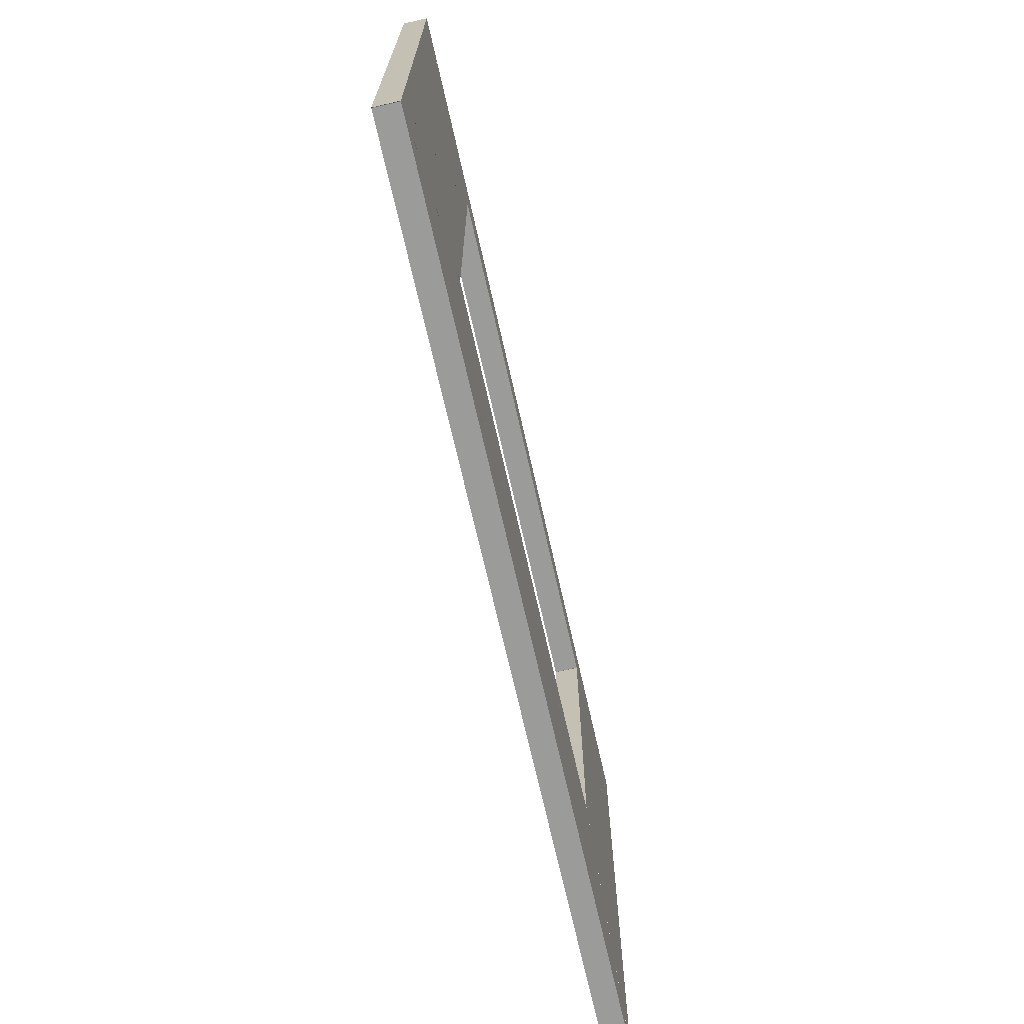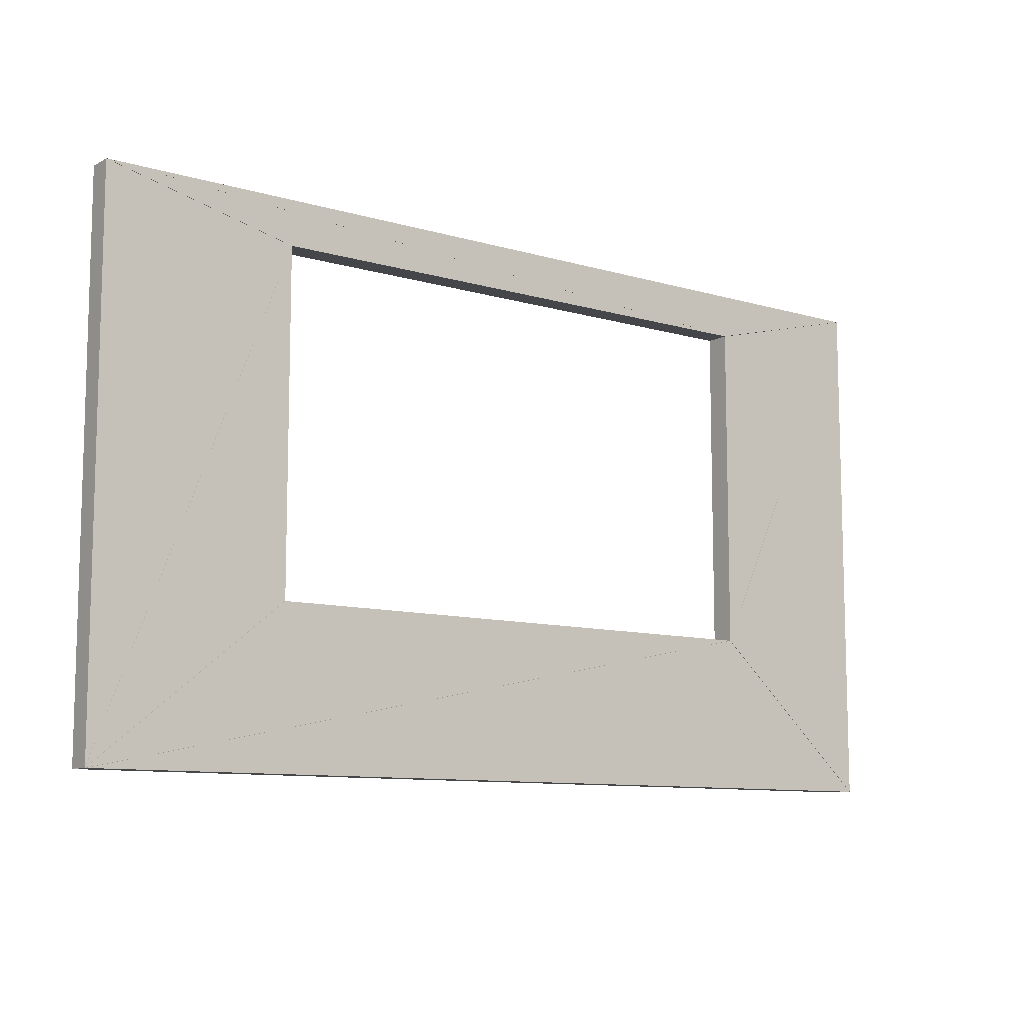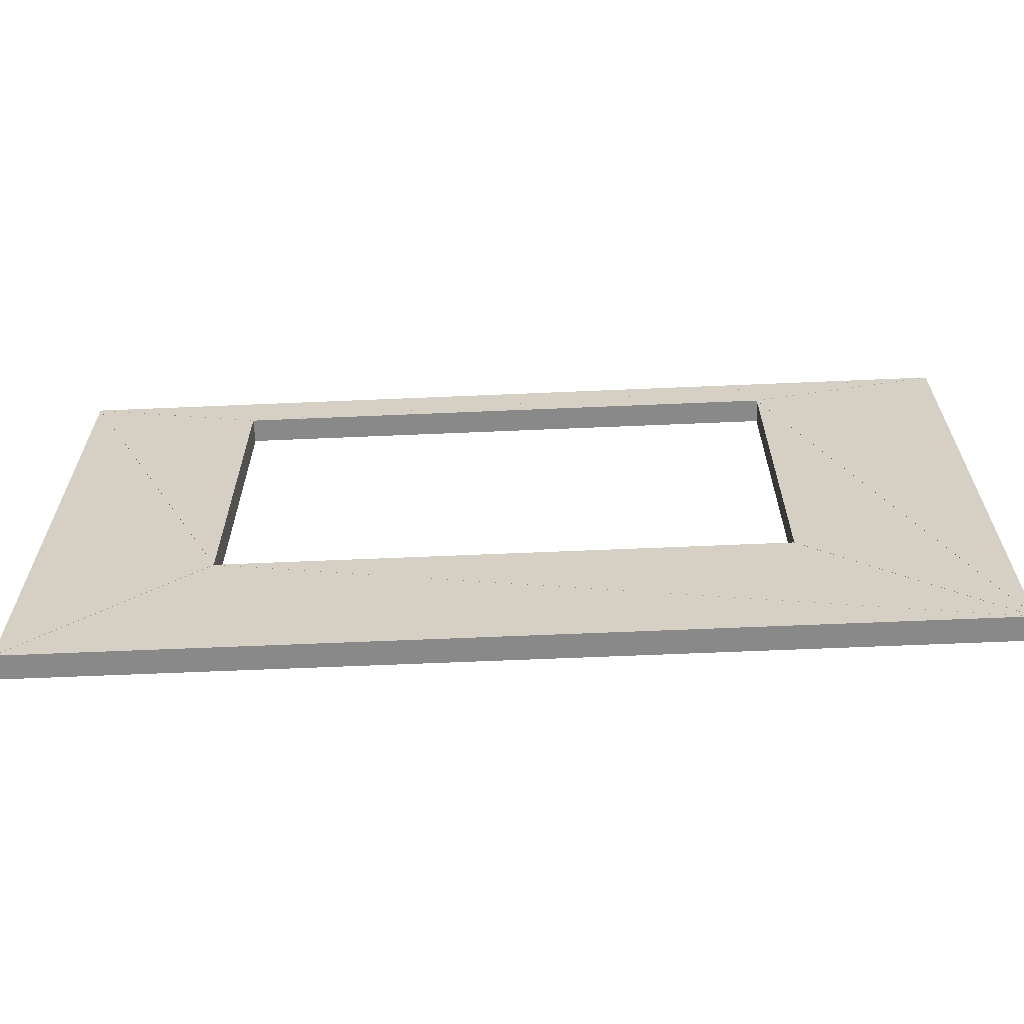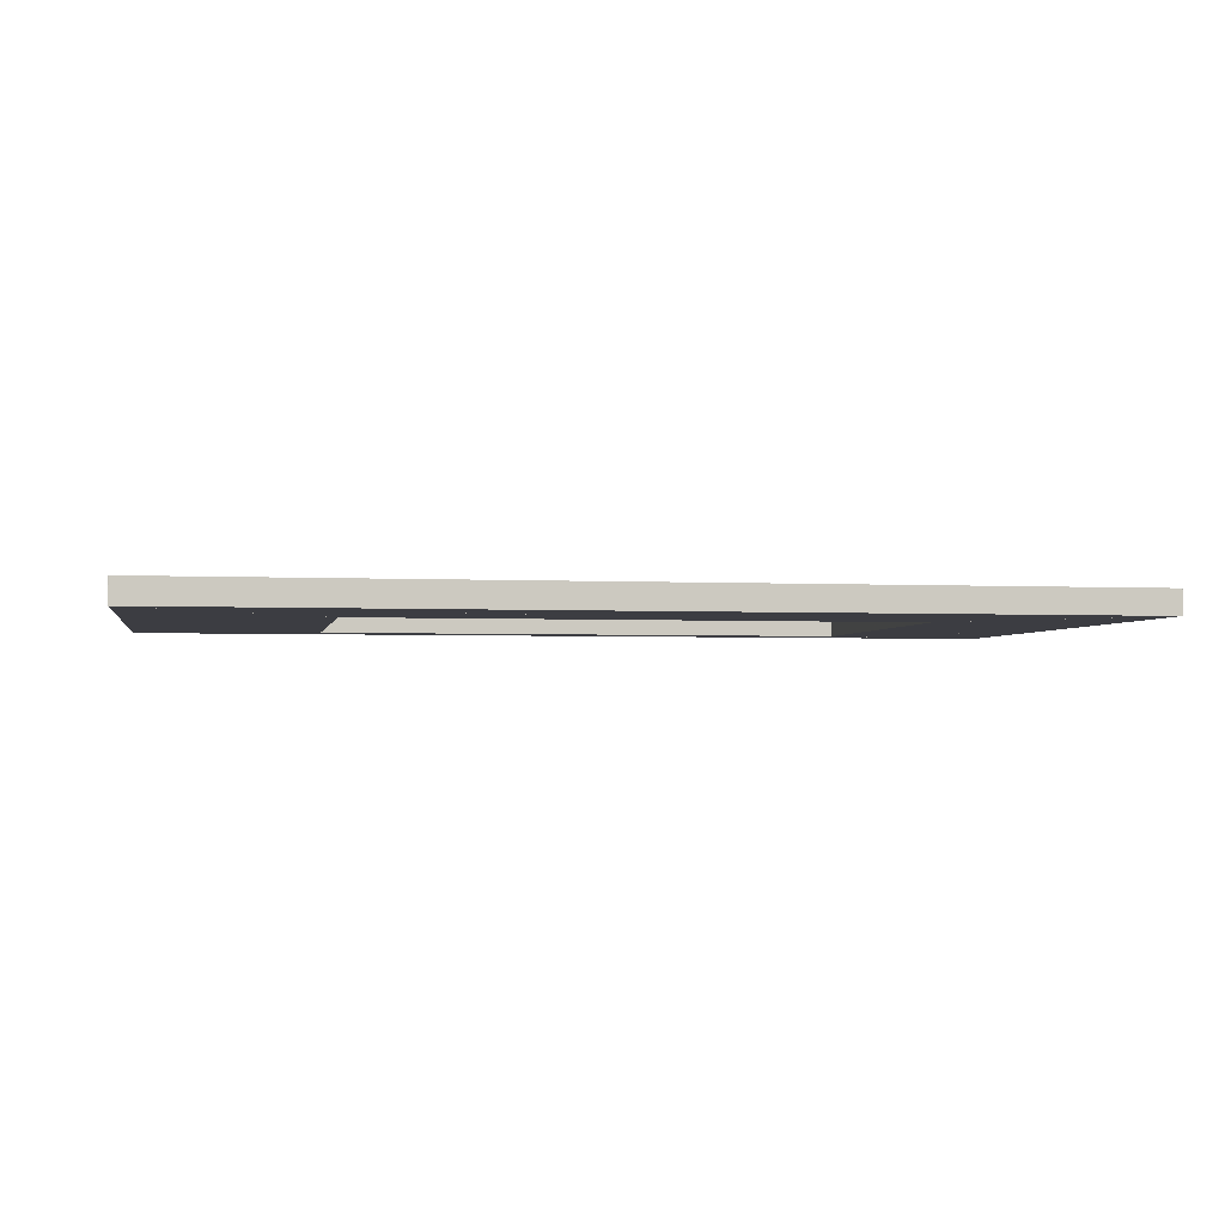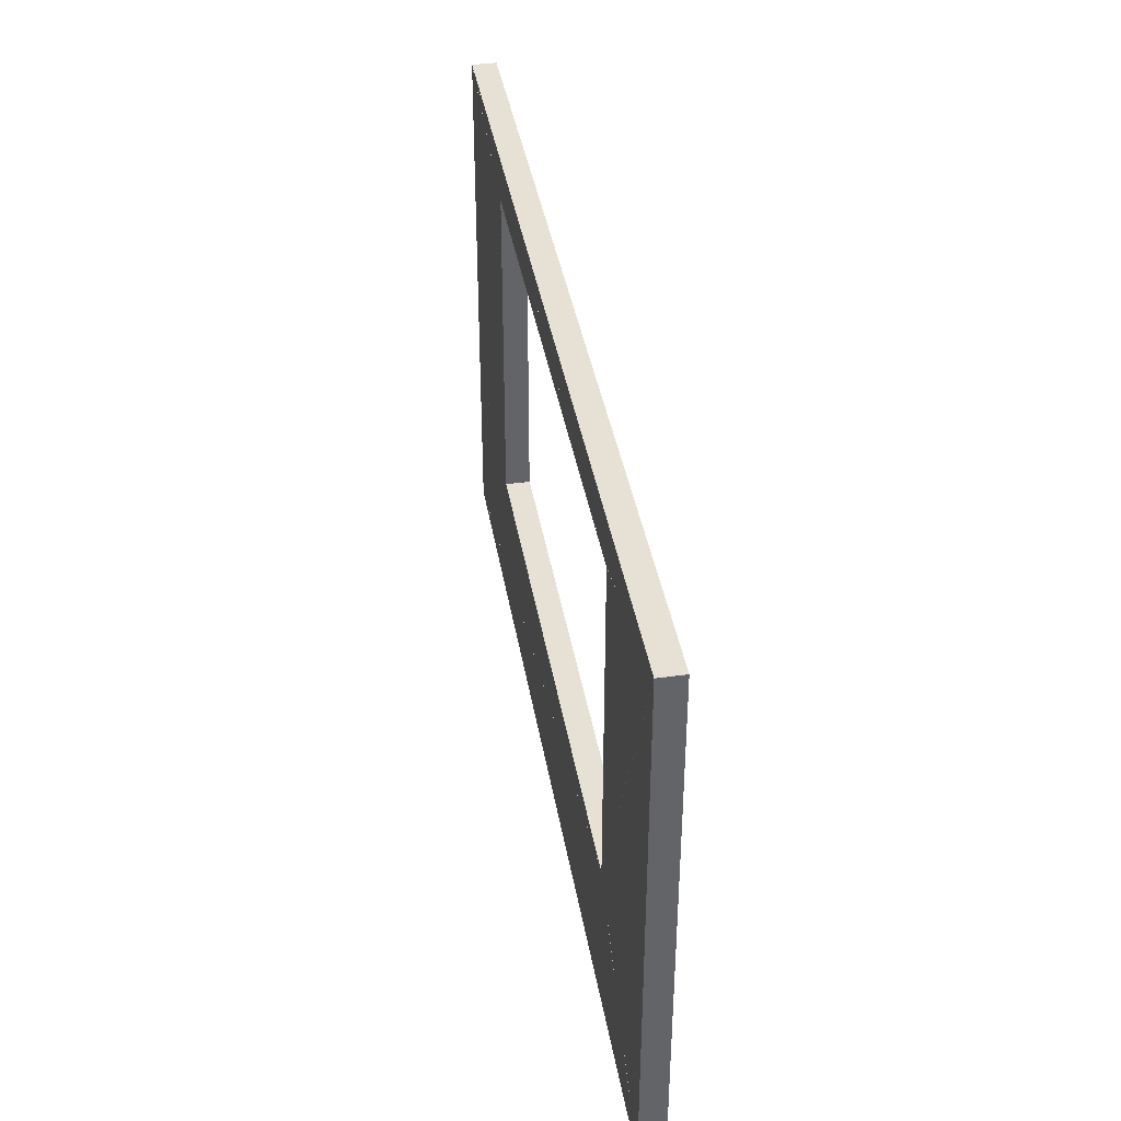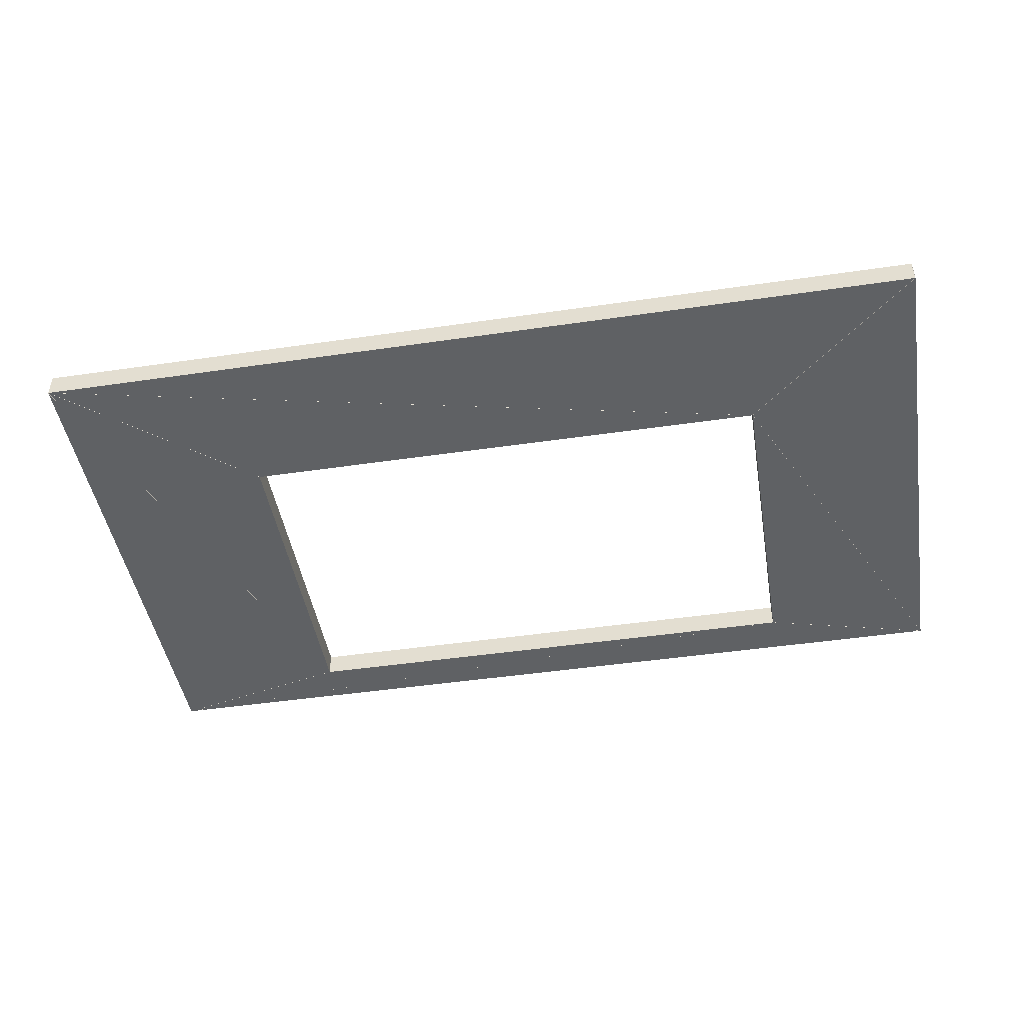
<metadata>
{"format":"obj","ext":"obj","renderer":"f3d","projection":"perspective","resolution":1024,"background":"white","views":[{"elev":-69.6,"azim":102.7,"up":"+Z"},{"elev":-9.8,"azim":142.8,"up":"+Z"},{"elev":-63.3,"azim":2.5,"up":"+Z"},{"elev":-2.9,"azim":169.6,"up":"+Y"},{"elev":39.2,"azim":-99.5,"up":"+Z"},{"elev":-46.3,"azim":-170.5,"up":"+Y"}]}
</metadata>
<code>
o convex_0
v 1.779 -6.01 0.0004667
v 0.9195 -6.01 0.6998
v -1.548 -6.01 0.6998
v 1.779 -6.12 0.0004667
v 0.9195 -6.12 0.6998
v -1.548 -6.12 0.6998
f 2 1 3
f 5 6 4
f 1 4 2
f 2 4 5
f 2 5 3
f 3 5 6
f 3 6 1
f 1 6 4
o convex_1
v 0.9203 -6.01 2.199
v 0.9203 -6.01 0.7003
v 1.779 -6.01 0.0009667
v 0.9203 -6.12 2.199
v 0.9203 -6.12 0.7003
v 1.779 -6.12 0.0009667
f 8 7 9
f 11 12 10
f 7 10 8
f 8 10 11
f 8 11 9
f 9 11 12
f 9 12 7
f 7 12 10
o convex_2
v -2.338 -6.01 0.0002333
v 1.778 -6.01 0.0002333
v -1.549 -6.01 0.6995
v -2.338 -6.12 0.0002333
v 1.778 -6.12 0.0002333
v -1.549 -6.12 0.6995
f 14 13 15
f 17 18 16
f 13 16 14
f 14 16 17
f 14 17 15
f 15 17 18
f 15 18 13
f 13 18 16
o convex_3
v 0.9206 -6.01 2.199
v 1.78 -6.01 0.001533
v 1.78 -6.01 2.399
v 0.9206 -6.12 2.199
v 1.78 -6.12 0.001533
v 1.78 -6.12 2.399
f 20 19 21
f 23 24 22
f 19 22 20
f 20 22 23
f 20 23 21
f 21 23 24
f 21 24 19
f 19 24 22
o convex_4
v -2.34 -6.01 2.399
v -2.34 -6.01 0.001033
v -1.551 -6.01 0.7003
v -2.34 -6.12 2.399
v -2.34 -6.12 0.001033
v -1.551 -6.12 0.7003
f 26 25 27
f 29 30 28
f 25 28 26
f 26 28 29
f 26 29 27
f 27 29 30
f 27 30 25
f 25 30 28
o convex_5
v -1.548 -6.01 2.2
v 0.9195 -6.01 2.2
v 1.779 -6.01 2.4
v -1.548 -6.12 2.2
v 0.9195 -6.12 2.2
v 1.779 -6.12 2.4
f 32 31 33
f 35 36 34
f 31 34 32
f 32 34 35
f 32 35 33
f 33 35 36
f 33 36 31
f 31 36 34
o convex_6
v -2.339 -6.01 2.399
v -1.55 -6.01 0.7011
v -1.55 -6.01 2.2
v -2.339 -6.12 2.399
v -1.55 -6.12 0.7011
v -1.55 -6.12 2.2
f 38 37 39
f 41 42 40
f 37 40 38
f 38 40 41
f 38 41 39
f 39 41 42
f 39 42 37
f 37 42 40
o convex_7
v -1.549 -6.01 2.2
v 1.778 -6.01 2.4
v -2.338 -6.01 2.4
v -1.549 -6.12 2.2
v 1.778 -6.12 2.4
v -2.338 -6.12 2.4
f 44 43 45
f 47 48 46
f 43 46 44
f 44 46 47
f 44 47 45
f 45 47 48
f 45 48 43
f 43 48 46

</code>
